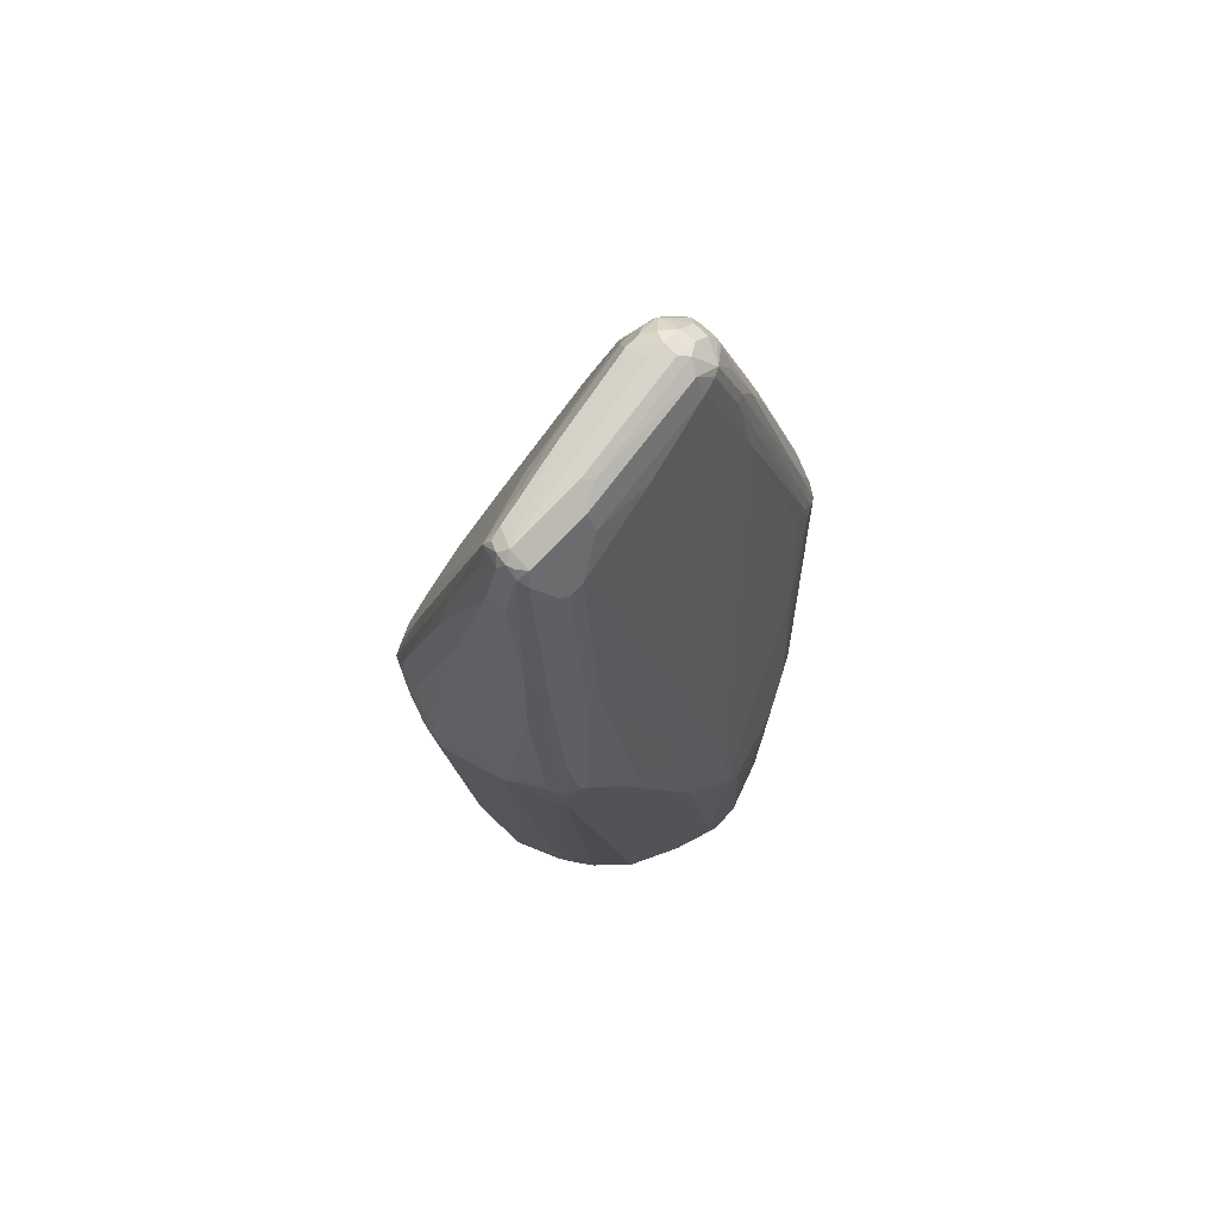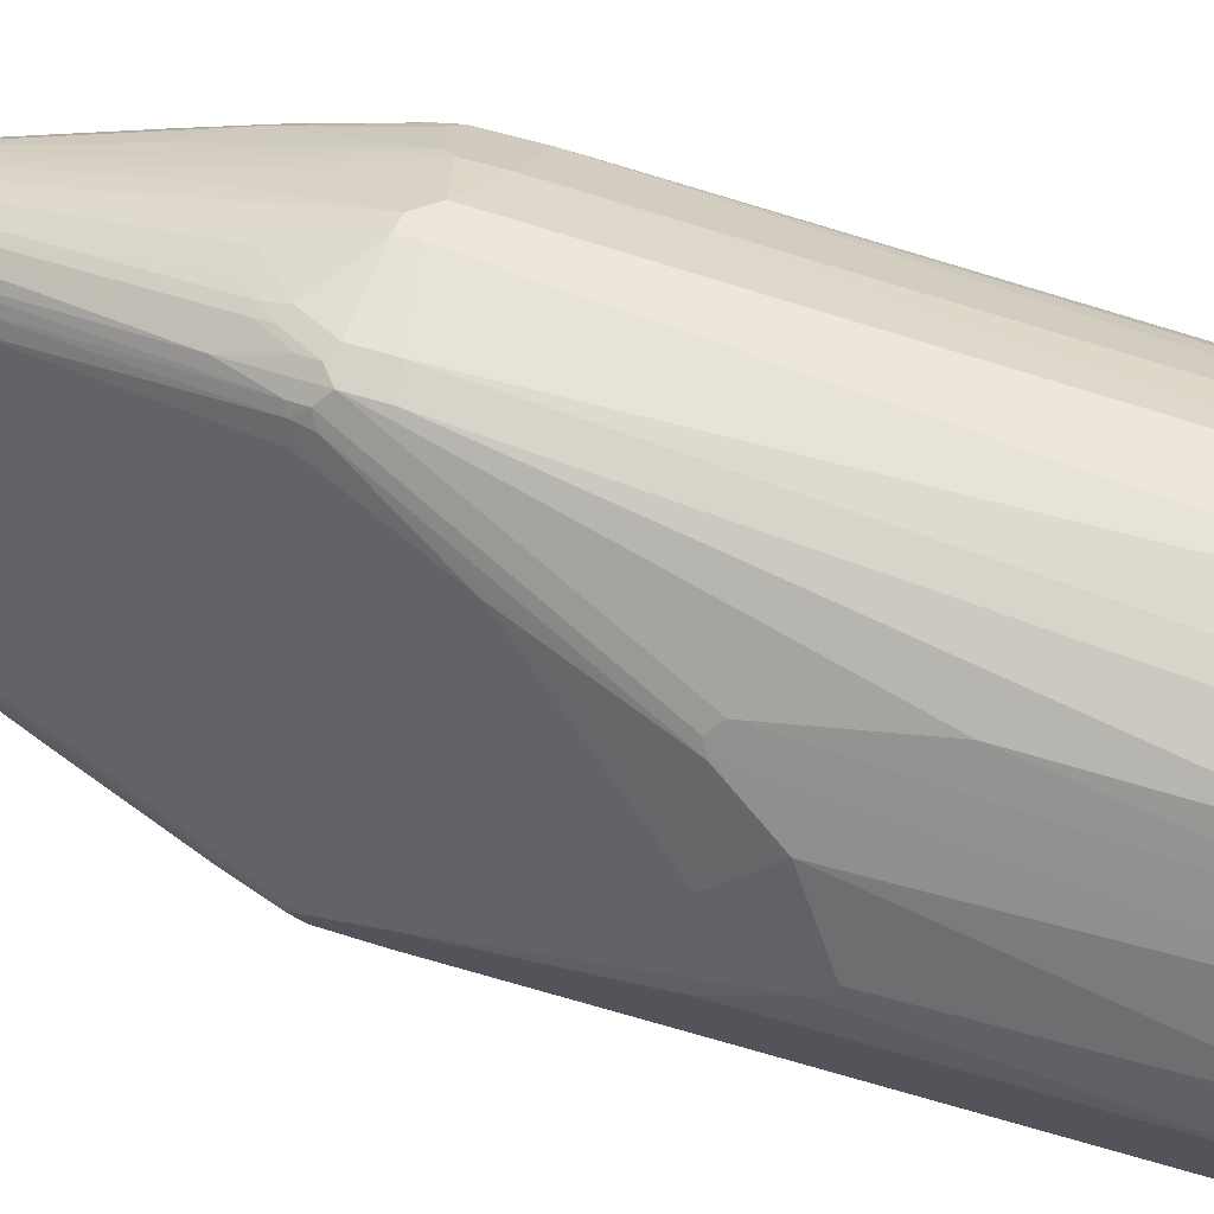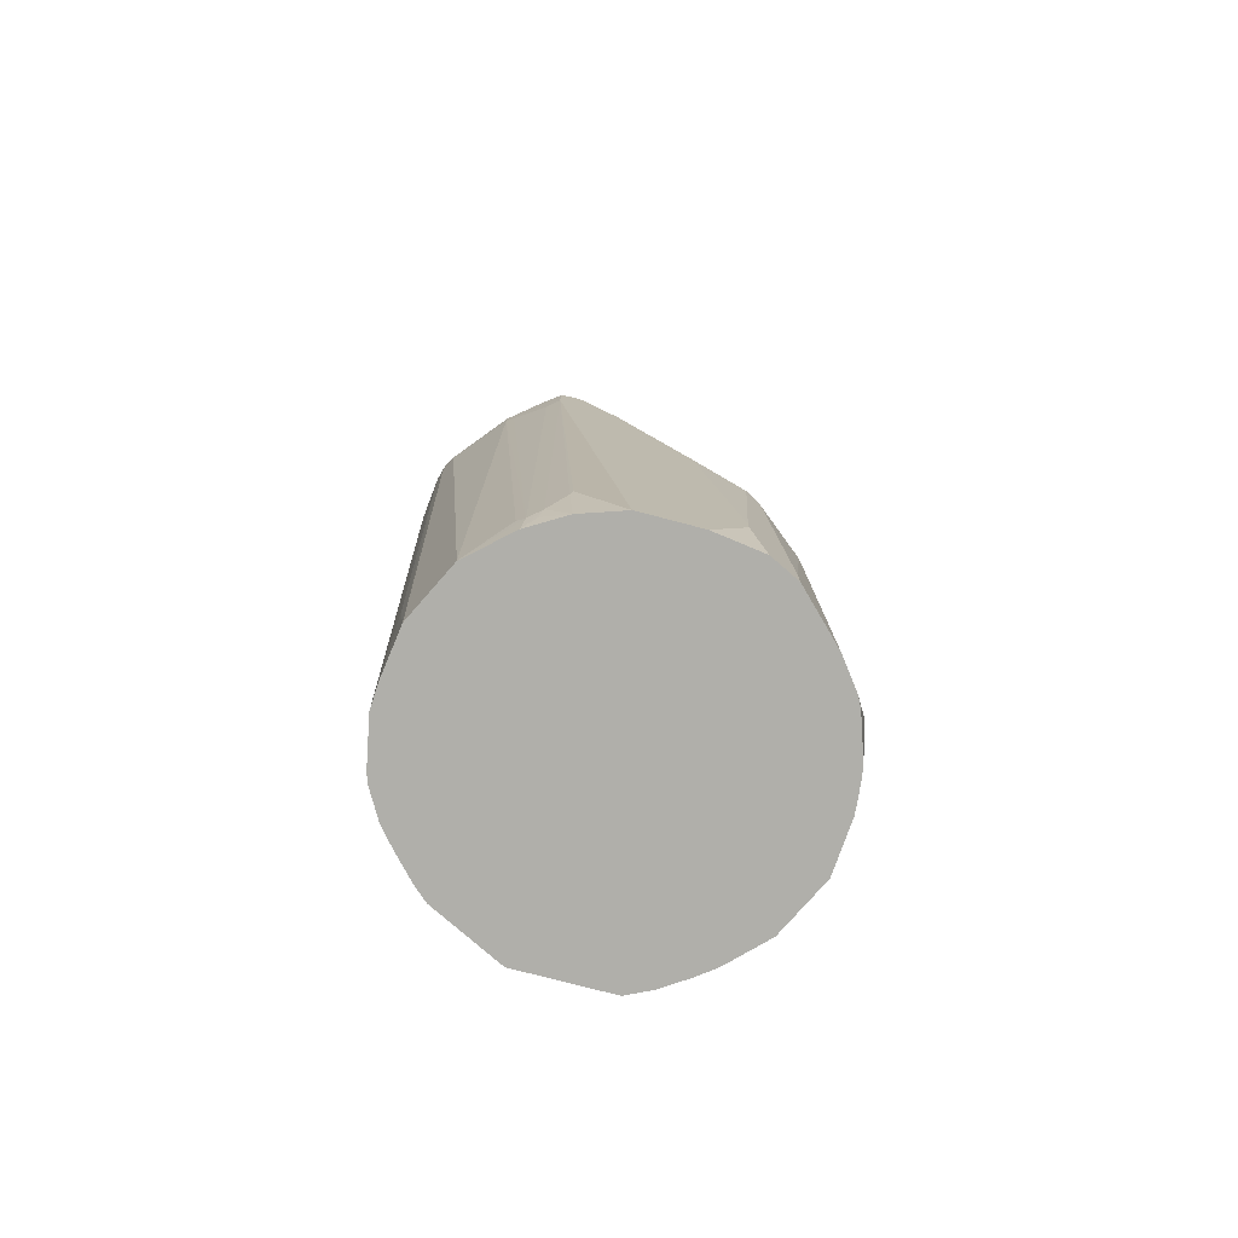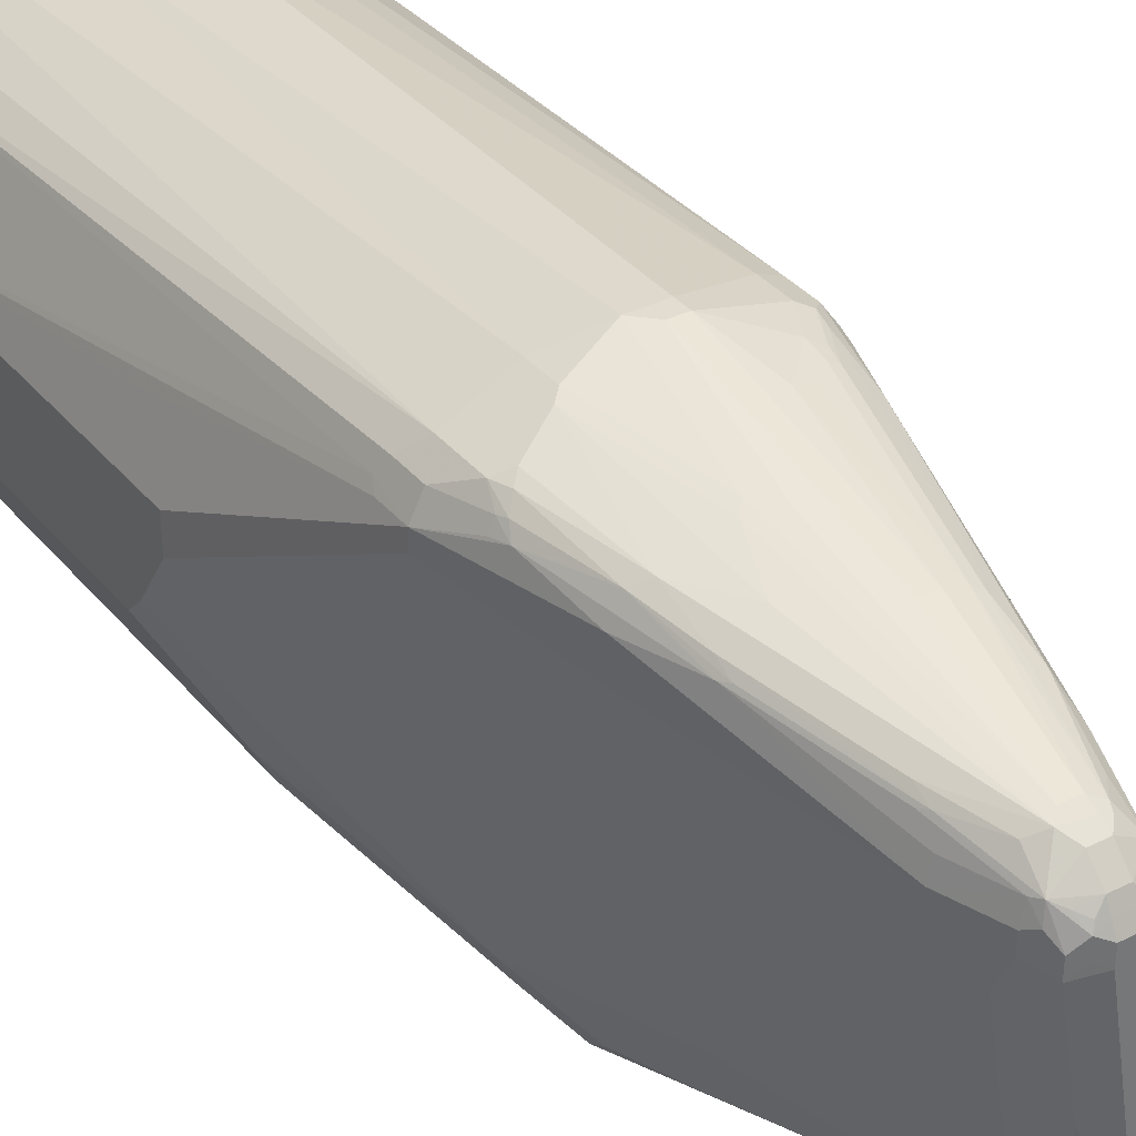
<metadata>
{"format":"obj","ext":"obj","renderer":"f3d","projection":"perspective","resolution":1024,"background":"white","views":[{"elev":75.4,"azim":-136.3,"up":"+Y"},{"elev":47.0,"azim":-69.2,"up":"+Z"},{"elev":-78.0,"azim":-131.2,"up":"+Y"},{"elev":35.2,"azim":146.3,"up":"+Z"}]}
</metadata>
<code>
v 0 0.4106 0.2737
v 0.03909 0.4106 0.2737
v 0 0.4301 0.2737
v -0.07818 0.391 0.2542
v -0.03909 -0.3126 0.2346
v 0.09774 0.391 0.2542
v 0.09774 0.4301 0.2542
v 0.05866 0.5669 0.2346
v 0.01952 0.4301 0.2737
v 0.03909 -0.3126 0.2346
v -0.07818 0.4301 0.2542
v 0 0.6843 0.215
v -0.01952 0.5083 0.2542
v -0.05866 0.4692 0.2542
v -0.1043 0.3844 0.2411
v -0.1238 -0.2411 0.202
v -0.09774 -0.2345 0.215
v -0.1001 -0.3126 0.2102
v 0.1629 0.391 0.2216
v 0.09774 -0.3126 0.215
v 0.1629 0.4496 0.2216
v 0.1466 0.4594 0.2297
v 0.1075 0.4399 0.2492
v 0.06839 0.5768 0.2297
v 0.04887 0.8505 0.1711
v 0.03909 0.8407 0.1759
v 0.03909 0.5865 0.2346
v 0.01952 0.6843 0.215
v -0.09122 0.4367 0.2476
v 0.01952 0.8407 0.1759
v -0.01952 0.6866 0.2102
v -0.03909 0.5107 0.2492
v -0.05866 0.4912 0.2492
v -0.07165 0.4757 0.2476
v -0.1043 0.4236 0.2411
v -0.1694 -0.2476 0.1694
v -0.1319 -0.3126 0.1906
v -0.1139 -0.3126 0.2021
v 0.1824 0.3714 0.202
v 0.1238 -0.3126 0.202
v 0.1563 -0.3126 0.1833
v 0.1564 -0.3126 0.1832
v 0.1824 -0.3126 0.1629
v 0.1824 0.4106 0.202
v 0.1694 0.4692 0.2085
v 0.1662 0.479 0.2102
v 0.1564 0.4692 0.2224
v 0.127 0.5768 0.2102
v 0.08796 0.6354 0.2102
v 0.08796 0.7722 0.1711
v 0.06513 0.8407 0.1629
v 0.06839 0.87 0.1417
v 0.03909 0.8668 0.1629
v 0.01952 0.8668 0.1629
v 0.01952 0.8537 0.1694
v 0.127 0.6354 0.1906
v -0.08796 0.4546 0.2444
v -0.09122 0.4953 0.2281
v 0.006476 0.8472 0.1694
v -0.0293 0.6891 0.2053
v -0.03909 0.5889 0.2297
v -0.06839 0.4936 0.2444
v -0.1108 0.4367 0.2281
v -0.1824 0.15 0.1433
v -0.1694 0.006554 0.1694
v -0.1906 -0.3126 0.1319
v -0.1824 -0.3126 0.1433
v -0.1662 -0.2834 0.1662
v -0.1434 -0.3126 0.1825
v 0.1906 0.3617 0.1857
v 0.1955 -0.3126 0.1369
v 0.1955 0.4106 0.1759
v 0.176 0.4692 0.1955
v 0.1711 0.4887 0.198
v 0.1434 0.5669 0.202
v 0.08796 0.7918 0.1613
v 0.07331 0.8602 0.1393
v 0.07165 0.8733 0.1238
v 0.06513 0.8863 0.1108
v 0.05213 0.8929 0.1238
v 0.05866 0.8798 0.1369
v 0.03909 0.8863 0.1433
v -0.009738 0.8651 0.1466
v 0.009738 0.8554 0.1662
v 0.01952 0.8863 0.1433
v 0.127 0.655 0.1808
v -0.04887 0.65 0.2053
v -0.08796 0.5132 0.2248
v -0.009738 0.8261 0.1662
v -0.0293 0.7478 0.1857
v -0.1075 0.4546 0.2248
v -0.1124 0.4521 0.215
v -0.1173 0.4301 0.215
v -0.1955 0.1565 0.1173
v -0.189 0.1629 0.1303
v -0.2101 -0.3126 0.09281
v -0.1629 -0.3126 0.1629
v 0.1955 0.3714 0.1759
v 0.2216 -0.3126 0.08472
v 0.2346 -0.3126 0.05862
v 0.1955 0.4106 0.1564
v 0.176 0.4887 0.1759
v 0.2151 0.2543 0.1173
v 0.2346 0.1565 0.05862
v 0.1564 0.5669 0.1759
v 0.1499 0.58 0.1825
v 0.132 0.6451 0.1784
v 0.09283 0.782 0.1588
v 0.09283 0.8016 0.1393
v 0.09774 0.8016 0.1173
v 0.07818 0.8602 0.1173
v 0.06513 0.8863 0.09121
v 0.05213 0.8929 0.1042
v 0.03909 0.8993 0.1173
v 0.03909 0.8929 0.1303
v 0.04887 0.8895 0.1319
v 0 0.8798 0.1369
v -0.006476 0.8863 0.1173
v -0.01465 0.8627 0.1369
v -0.0293 0.7869 0.1662
v 0.01952 0.8929 0.1303
v 0.009738 0.8944 0.1271
v -0.05213 0.7104 0.1694
v -0.1173 0.4496 0.1955
v -0.05866 0.7038 0.1564
v -0.1564 0.3128 0.1564
v -0.176 0.2347 0.1369
v -0.2151 0.09779 0.07818
v -0.2151 -0.3126 0.07818
v 0.2151 0.09779 0.1173
v 0.2346 -0.3126 -0.03907
v 0.2151 0.2543 0.03907
v 0.1564 0.5669 0.1369
v 0.176 0.4887 0.1564
v 0.2346 0.1565 0.01951
v 0.05866 0.8407 -0.05862
v 0.07818 0.8407 0.05862
v 0.07818 0.8602 0.09774
v 0.2346 0.1174 -0.03907
v 0.04561 0.8863 -0.02604
v 0.03909 0.8993 0.09774
v 0.01952 0.8993 0.1173
v -0.009738 0.8944 -0.02931
v -0.02604 0.8863 -0.05862
v -0.01952 0.8602 0.1173
v -0.03909 0.782 0.1369
v -0.03417 0.7844 0.1564
v 0 0.8993 -0.03907
v -0.2151 0.1565 0.01951
v -0.03909 0.8016 0.09774
v -0.03909 0.8407 0.01951
v -0.05866 0.8211 -0.09774
v -0.2151 0.176 -0.01951
v -0.176 0.2543 0.1173
v -0.2346 0.05876 0
v -0.2346 -0.2737 0.01951
v -0.2346 -0.3126 0.01951
v 0.2297 -0.3126 -0.05873
v 0.2346 -0.2541 -0.05862
v 0.04887 0.8505 -0.08794
v 0.05866 0.8602 -0.01951
v 0.176 0.2933 -0.1369
v 0.09774 0.6061 -0.1564
v 0.07818 0.6843 -0.1564
v 0.2346 0.09779 -0.05862
v 0.02604 0.8863 -0.1238
v 0.013 0.8929 -0.1303
v 0 0.8993 -0.1369
v 0.04887 0.87 -0.04887
v -0.013 0.8929 -0.03907
v -0.02604 0.8863 -0.1369
v -0.05374 0.8309 -0.1271
v -0.03909 0.8602 -0.05862
v -0.2346 0.07822 -0.01951
v -0.05866 0.8211 -0.1173
v -0.1173 0.6061 -0.1369
v -0.176 0.3714 -0.1369
v -0.2346 -0.3126 -0.01951
v 0.2151 -0.3126 -0.09774
v 0.215 -0.3126 -0.09785
v 0.2033 -0.3126 -0.1251
v 0.03909 0.8602 -0.1173
v 0.1368 0.4106 -0.1955
v 0.1173 0.5083 -0.1759
v 0.1955 0.1956 -0.1369
v 0.08796 0.6158 -0.1857
v 0.08796 0.5962 -0.2053
v 0.0293 0.87 -0.1466
v 0.02278 0.883 -0.1401
v 0.009738 0.8895 -0.1466
v -0.006476 0.8929 -0.1499
v -0.013 0.8929 -0.1369
v -0.01465 0.8895 -0.1466
v -0.02196 0.8798 -0.1515
v -0.03417 0.87 -0.1466
v -0.03909 0.8602 -0.1369
v -0.07331 0.7527 -0.1466
v -0.1124 0.6158 -0.1662
v -0.1173 0.6061 -0.1564
v -0.2151 0.1565 -0.07818
v -0.2346 -0.215 -0.03907
v -0.176 0.3714 -0.1564
v -0.2151 -0.3126 -0.07818
v -0.2346 -0.2345 -0.03907
v 0.1798 -0.3126 -0.1603
v 0.1824 -0.2672 -0.1629
v 0.1824 0.2021 -0.1629
v 0.1238 0.4171 -0.2216
v 0.1173 0.4692 -0.215
v 0.1075 0.518 -0.2053
v 0.1075 0.4985 -0.2248
v 0.1043 0.4757 -0.2411
v 0.04887 0.7332 -0.1857
v 0.02278 0.844 -0.1596
v 0 0.8798 -0.1564
v -0.02196 0.8211 -0.1711
v -0.06109 0.7038 -0.1906
v -0.06352 0.7136 -0.1857
v -0.07331 0.7332 -0.1662
v -0.09283 0.655 -0.1857
v -0.132 0.5376 -0.1857
v -0.1564 0.4496 -0.1955
v -0.1694 0.3714 -0.1694
v -0.2216 -0.215 -0.06516
v -0.189 -0.3126 -0.1304
v -0.2216 -0.2345 -0.06516
v 0.1694 -0.3126 -0.1694
v 0.1629 -0.2084 -0.1825
v 0.1629 0.2607 -0.1825
v 0.1238 0.3583 -0.2216
v 0.07818 0.4692 -0.2542
v 0.08796 0.4985 -0.2444
v 0.1043 0.3975 -0.2411
v 0.04887 0.6744 -0.2053
v 0 0.8211 -0.1759
v -0.04152 0.5669 -0.2297
v -0.08061 0.5279 -0.2297
v -0.08061 0.6061 -0.2102
v -0.1043 0.5865 -0.202
v -0.132 0.518 -0.2053
v -0.1515 0.4594 -0.2053
v -0.1434 0.4496 -0.2216
v -0.1434 0.391 -0.2216
v -0.1824 -0.3126 -0.1433
v 0.1251 -0.3126 -0.2033
v 0.05866 0.4887 -0.2542
v 0.07818 0.391 -0.2542
v 0.03583 0.4268 -0.2705
v 0.01952 0.4301 -0.2737
v 0.09122 0.3844 -0.2476
v 0.01952 0.6647 -0.215
v -0.01952 0.5669 -0.2346
v -0.03909 0.4692 -0.2542
v -0.06109 0.4692 -0.2492
v -0.08061 0.4496 -0.2492
v -0.1197 0.4692 -0.2297
v -0.1173 0.4496 -0.2346
v -0.1173 0.391 -0.2346
v -0.127 0.3812 -0.2297
v -0.1075 -0.2834 -0.2102
v -0.1238 -0.2737 -0.202
v -0.1466 -0.2444 -0.1906
v -0.1499 -0.2345 -0.189
v -0.1629 -0.3126 -0.1629
v 0.09774 -0.3126 -0.215
v 0.03909 0.4081 -0.2688
v 0.05866 -0.1955 -0.2346
v 0.01952 0.4106 -0.2737
v 0 0.4106 -0.2737
v -0.07818 0.4301 -0.2542
v -0.07818 0.4106 -0.2542
v -0.08796 0.4007 -0.2492
v -0.09774 -0.2737 -0.215
v -0.03909 -0.3126 -0.2346
v -0.1002 -0.3126 -0.2101
v -0.1173 -0.2933 -0.2028
v -0.1434 -0.3126 -0.1825
v 0.03909 -0.3126 -0.2346
f 1 2 9
f 167 190 168
f 166 190 167
f 166 189 190
f 166 188 189
f 165 181 185
f 164 188 182
f 164 187 188
f 164 186 187
f 163 210 186
f 163 184 210
f 163 186 164
f 162 185 183
f 162 165 185
f 162 184 163
f 168 190 191
f 162 183 184
f 160 169 161
f 160 182 169
f 159 181 165
f 159 180 181
f 159 179 180
f 158 179 159
f 155 157 156
f 155 178 157
f 155 204 178
f 155 201 204
f 155 174 201
f 153 177 174
f 153 176 177
f 152 176 153
f 160 164 182
f 168 191 192
f 169 182 188
f 171 192 191
f 187 212 188
f 187 211 212
f 187 209 211
f 187 210 209
f 186 210 187
f 185 207 208
f 184 209 210
f 183 185 208
f 183 209 184
f 183 208 209
f 181 207 185
f 181 206 207
f 181 205 206
f 178 204 203
f 176 202 177
f 176 199 202
f 174 202 200
f 171 191 193
f 171 193 194
f 171 194 195
f 171 195 196
f 171 196 172
f 172 196 195
f 152 199 176
f 172 195 219
f 172 197 221
f 172 221 198
f 172 198 199
f 172 199 175
f 174 200 201
f 174 177 202
f 172 219 197
f 188 213 214
f 152 175 199
f 152 173 172
f 127 154 149
f 126 154 127
f 126 149 154
f 125 153 149
f 125 152 153
f 125 151 152
f 125 150 151
f 125 146 150
f 124 149 126
f 124 125 149
f 123 147 125
f 122 148 143
f 122 142 148
f 121 142 122
f 127 149 128
f 120 147 123
f 119 125 147
f 119 146 125
f 119 145 146
f 118 145 119
f 118 173 145
f 118 144 173
f 118 143 144
f 118 122 143
f 117 122 118
f 114 121 115
f 114 142 121
f 114 148 142
f 114 168 148
f 114 141 168
f 119 147 120
f 128 149 155
f 128 155 156
f 128 156 157
f 151 173 152
f 149 174 155
f 149 153 174
f 148 192 170
f 148 168 192
f 145 150 146
f 145 151 150
f 145 173 151
f 144 172 173
f 144 171 172
f 144 192 171
f 144 170 192
f 143 170 144
f 143 148 170
f 140 188 166
f 140 169 188
f 140 161 169
f 128 157 129
f 131 158 159
f 132 135 139
f 136 160 161
f 136 161 138
f 136 138 137
f 152 172 175
f 136 139 162
f 136 163 164
f 136 164 160
f 139 165 162
f 140 166 167
f 140 167 168
f 140 168 141
f 136 162 163
f 188 214 215
f 188 215 190
f 188 190 189
f 247 266 248
f 246 249 251
f 245 247 250
f 245 265 247
f 244 262 264
f 244 263 262
f 243 263 244
f 243 262 263
f 243 261 262
f 243 260 261
f 243 259 260
f 243 258 259
f 242 258 243
f 242 257 258
f 247 265 267
f 242 256 257
f 239 256 242
f 238 256 239
f 237 256 238
f 237 255 256
f 237 254 255
f 236 254 237
f 236 253 254
f 236 252 253
f 235 252 236
f 235 249 252
f 235 251 249
f 234 246 251
f 234 251 235
f 233 245 250
f 239 242 240
f 247 267 266
f 248 266 268
f 248 268 249
f 275 277 276
f 271 274 273
f 269 271 270
f 269 274 271
f 268 274 269
f 268 278 274
f 266 278 268
f 266 267 278
f 265 278 267
f 262 277 264
f 261 277 262
f 261 276 277
f 261 275 276
f 260 271 273
f 260 272 271
f 260 275 261
f 260 274 275
f 249 268 269
f 249 269 270
f 249 270 253
f 249 253 252
f 253 270 254
f 254 270 255
f 232 246 234
f 255 270 256
f 257 270 271
f 257 271 258
f 258 271 259
f 259 271 272
f 259 272 260
f 260 273 274
f 256 270 257
f 231 249 246
f 231 248 249
f 231 247 248
f 208 228 230
f 208 229 228
f 207 229 208
f 206 229 207
f 206 228 229
f 206 227 228
f 205 227 206
f 203 226 225
f 203 204 226
f 202 222 223
f 201 223 224
f 201 226 204
f 201 224 226
f 200 223 201
f 200 202 223
f 199 222 202
f 199 221 222
f 188 212 213
f 190 215 191
f 191 215 194
f 191 194 193
f 194 215 235
f 194 235 216
f 208 230 233
f 194 216 217
f 194 218 195
f 195 218 220
f 195 220 219
f 197 219 240
f 197 240 221
f 198 221 199
f 194 217 218
f 112 161 140
f 208 233 212
f 209 212 211
f 231 246 232
f 228 233 230
f 228 245 233
f 227 245 228
f 225 243 244
f 223 226 224
f 223 225 226
f 223 243 225
f 223 242 243
f 222 242 223
f 222 241 242
f 221 241 222
f 221 240 241
f 220 239 240
f 219 220 240
f 218 239 220
f 217 239 218
f 212 231 232
f 212 232 213
f 212 233 250
f 212 250 247
f 212 247 231
f 213 234 214
f 208 212 209
f 213 232 234
f 214 234 235
f 216 235 236
f 216 236 217
f 217 236 237
f 217 237 238
f 217 238 239
f 214 235 215
f 112 138 161
f 240 242 241
f 112 140 141
f 21 46 47
f 21 45 46
f 21 44 45
f 19 43 39
f 19 42 43
f 19 41 42
f 19 40 41
f 19 20 40
f 19 44 21
f 19 39 44
f 16 18 17
f 16 38 18
f 16 37 38
f 16 36 37
f 21 47 22
f 15 36 16
f 15 35 65
f 14 34 29
f 14 33 34
f 13 31 32
f 13 33 14
f 13 32 33
f 12 31 13
f 12 30 31
f 12 26 30
f 12 28 26
f 11 14 29
f 9 26 28
f 9 27 26
f 8 26 27
f 15 65 36
f 22 47 48
f 22 48 23
f 23 48 49
f 36 67 68
f 36 66 67
f 35 64 65
f 35 63 64
f 35 58 63
f 33 60 62
f 33 61 60
f 33 62 34
f 32 61 33
f 31 61 32
f 31 60 61
f 31 59 60
f 30 59 31
f 30 55 59
f 29 58 35
f 29 88 58
f 29 57 88
f 23 49 24
f 24 49 25
f 25 50 51
f 25 51 52
f 25 52 53
f 25 53 54
f 8 25 26
f 25 54 55
f 25 30 26
f 25 49 48
f 25 48 56
f 25 56 50
f 29 34 62
f 29 62 57
f 25 55 30
f 36 68 69
f 8 24 25
f 7 23 24
f 5 67 66
f 5 97 67
f 5 69 97
f 5 37 69
f 5 38 37
f 5 18 38
f 5 17 18
f 4 17 5
f 4 16 17
f 4 15 16
f 4 35 15
f 4 29 35
f 4 11 29
f 3 14 11
f 5 66 96
f 3 13 14
f 3 28 12
f 3 9 28
f 2 10 6
f 2 27 9
f 2 8 27
f 2 7 8
f 2 6 7
f 1 10 2
f 1 5 10
f 1 4 5
f 1 11 4
f 1 3 11
f 1 9 3
f 112 141 113
f 3 12 13
f 5 96 129
f 5 129 157
f 5 157 178
f 7 22 23
f 7 21 22
f 6 10 20
f 6 21 7
f 6 19 21
f 5 20 10
f 5 40 20
f 5 41 40
f 5 42 41
f 5 43 42
f 5 71 43
f 5 99 71
f 5 100 99
f 5 131 100
f 5 158 131
f 5 179 158
f 5 180 179
f 5 178 203
f 5 203 225
f 5 225 244
f 5 244 264
f 5 264 277
f 5 277 275
f 7 24 8
f 5 275 274
f 5 278 265
f 5 265 245
f 5 245 227
f 5 227 205
f 5 205 181
f 5 181 180
f 5 274 278
f 36 69 37
f 6 20 19
f 39 70 44
f 89 120 90
f 88 120 91
f 88 90 120
f 87 90 88
f 85 122 117
f 85 121 122
f 83 120 89
f 83 119 120
f 83 118 119
f 83 117 118
f 83 85 117
f 82 121 85
f 82 115 121
f 81 116 82
f 91 120 123
f 80 116 81
f 80 115 82
f 80 114 115
f 80 141 114
f 80 113 141
f 79 113 80
f 79 112 113
f 78 112 79
f 78 138 112
f 78 111 138
f 77 107 109
f 77 108 107
f 77 111 78
f 77 110 111
f 77 109 110
f 80 82 116
f 92 124 93
f 92 123 125
f 92 125 124
f 110 139 136
f 36 65 66
f 110 132 139
f 110 133 132
f 110 134 133
f 110 138 111
f 110 137 138
f 110 136 137
f 107 110 109
f 105 107 106
f 105 110 107
f 102 110 105
f 102 134 110
f 101 135 132
f 101 133 134
f 101 132 133
f 100 103 130
f 93 124 126
f 93 126 127
f 93 127 94
f 94 127 128
f 94 128 96
f 94 96 95
f 76 107 108
f 96 128 129
f 100 131 159
f 100 159 165
f 100 165 139
f 100 139 135
f 100 135 104
f 100 104 103
f 98 100 130
f 76 86 107
f 91 123 92
f 75 107 86
f 52 80 81
f 52 82 53
f 52 76 77
f 53 82 85
f 53 85 54
f 54 83 84
f 52 79 80
f 54 84 55
f 55 84 59
f 56 75 86
f 56 86 76
f 57 62 60
f 57 60 87
f 57 87 88
f 54 85 83
f 58 88 91
f 52 78 79
f 51 76 52
f 39 43 70
f 43 71 70
f 76 108 77
f 44 72 73
f 44 73 45
f 44 70 72
f 52 77 78
f 45 73 74
f 46 74 75
f 46 75 47
f 47 75 48
f 48 75 56
f 50 76 51
f 50 56 76
f 45 74 46
f 58 91 63
f 52 81 82
f 59 84 83
f 74 107 75
f 74 106 107
f 74 105 106
f 74 102 105
f 72 135 101
f 72 104 135
f 72 103 104
f 72 130 103
f 72 98 130
f 72 74 73
f 72 134 102
f 72 101 134
f 70 100 98
f 70 99 100
f 70 71 99
f 72 102 74
f 63 93 94
f 59 83 89
f 60 90 87
f 63 91 92
f 63 92 93
f 59 89 90
f 63 94 95
f 70 98 72
f 63 95 64
f 64 66 65
f 66 95 96
f 67 97 68
f 68 97 69
f 64 95 66
f 59 90 60

</code>
